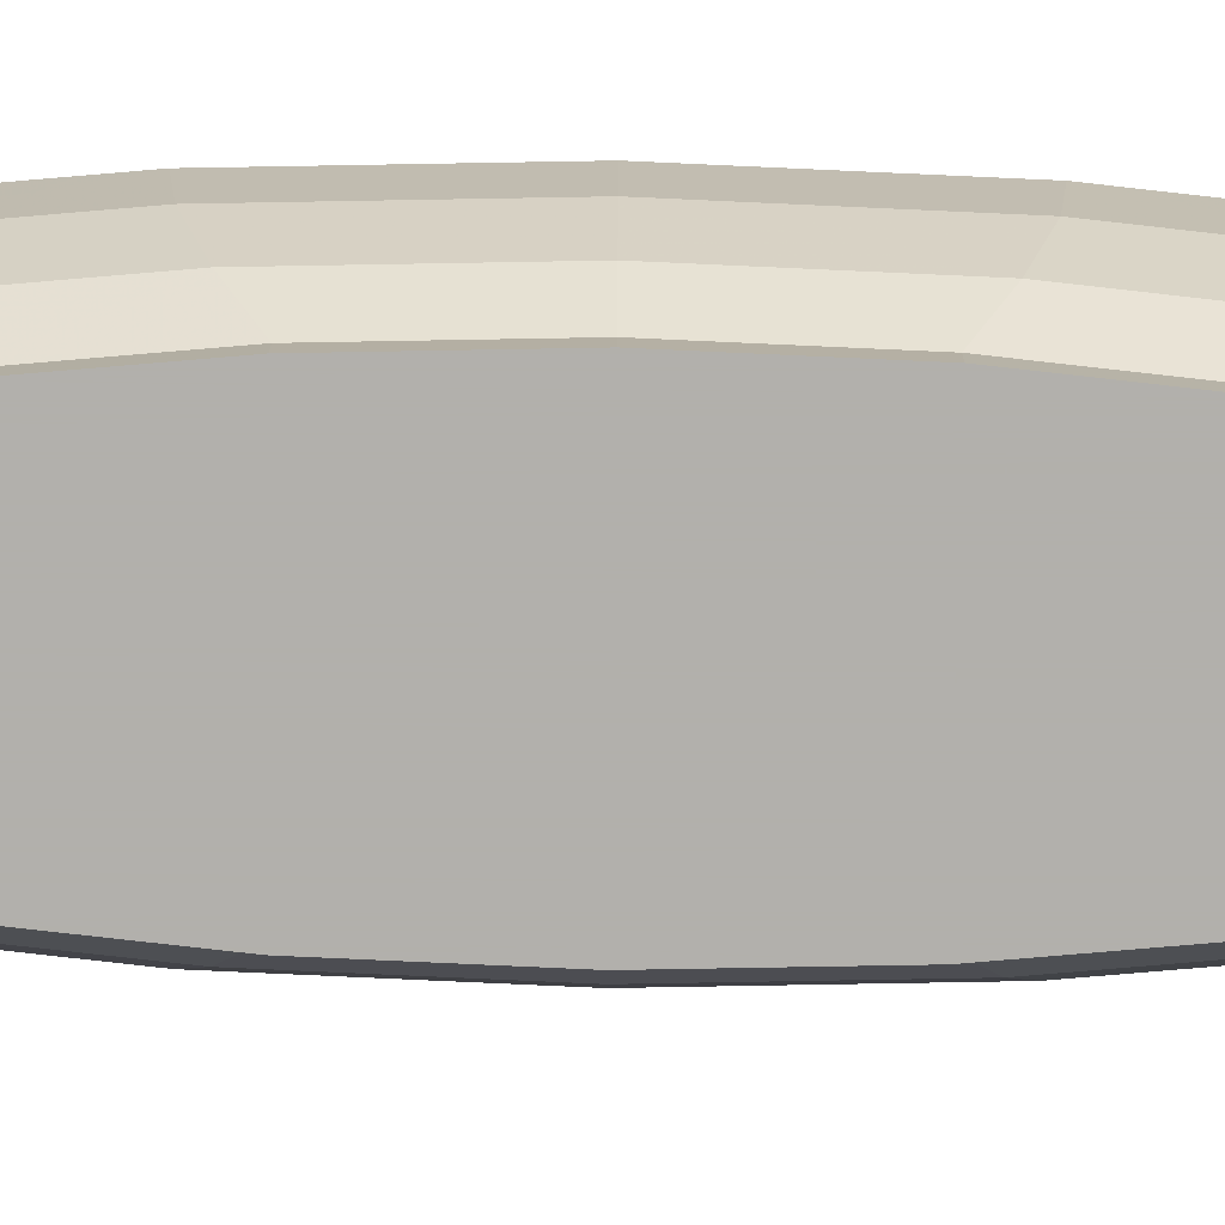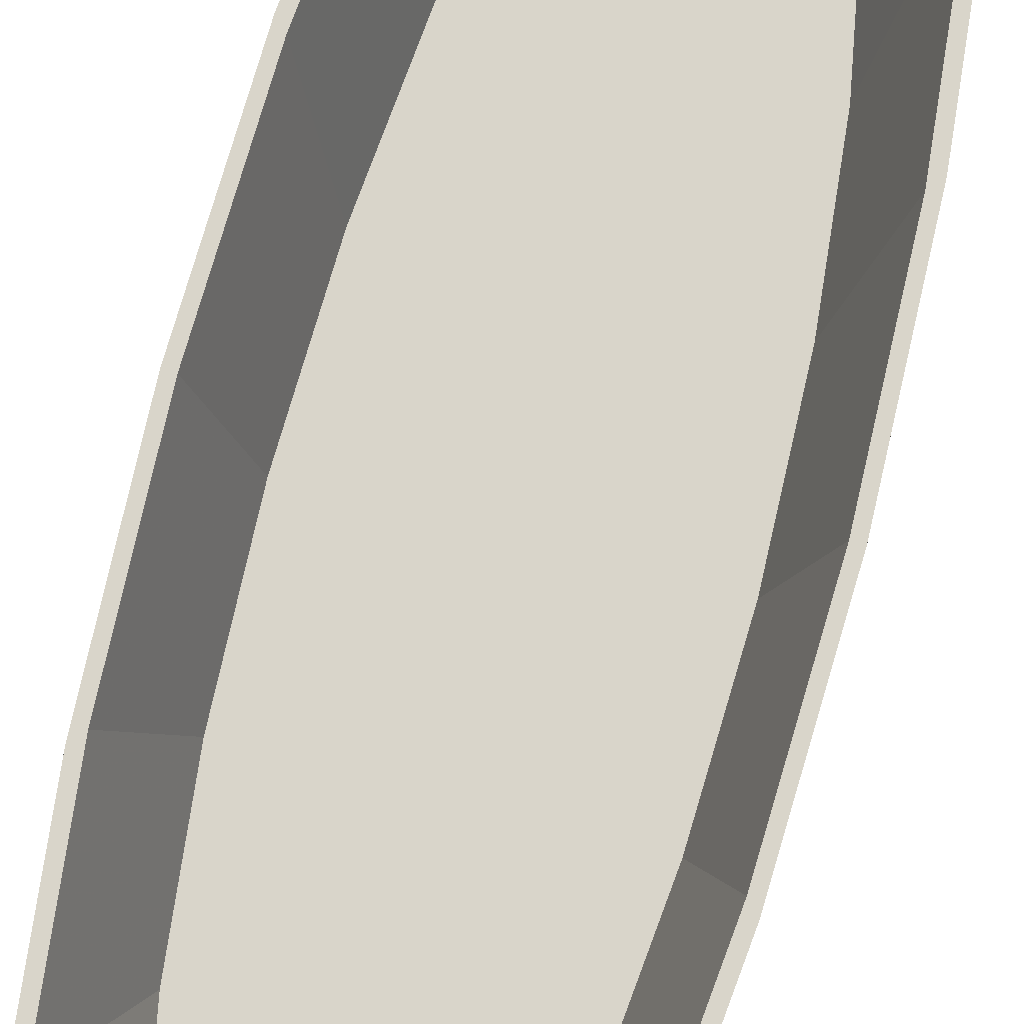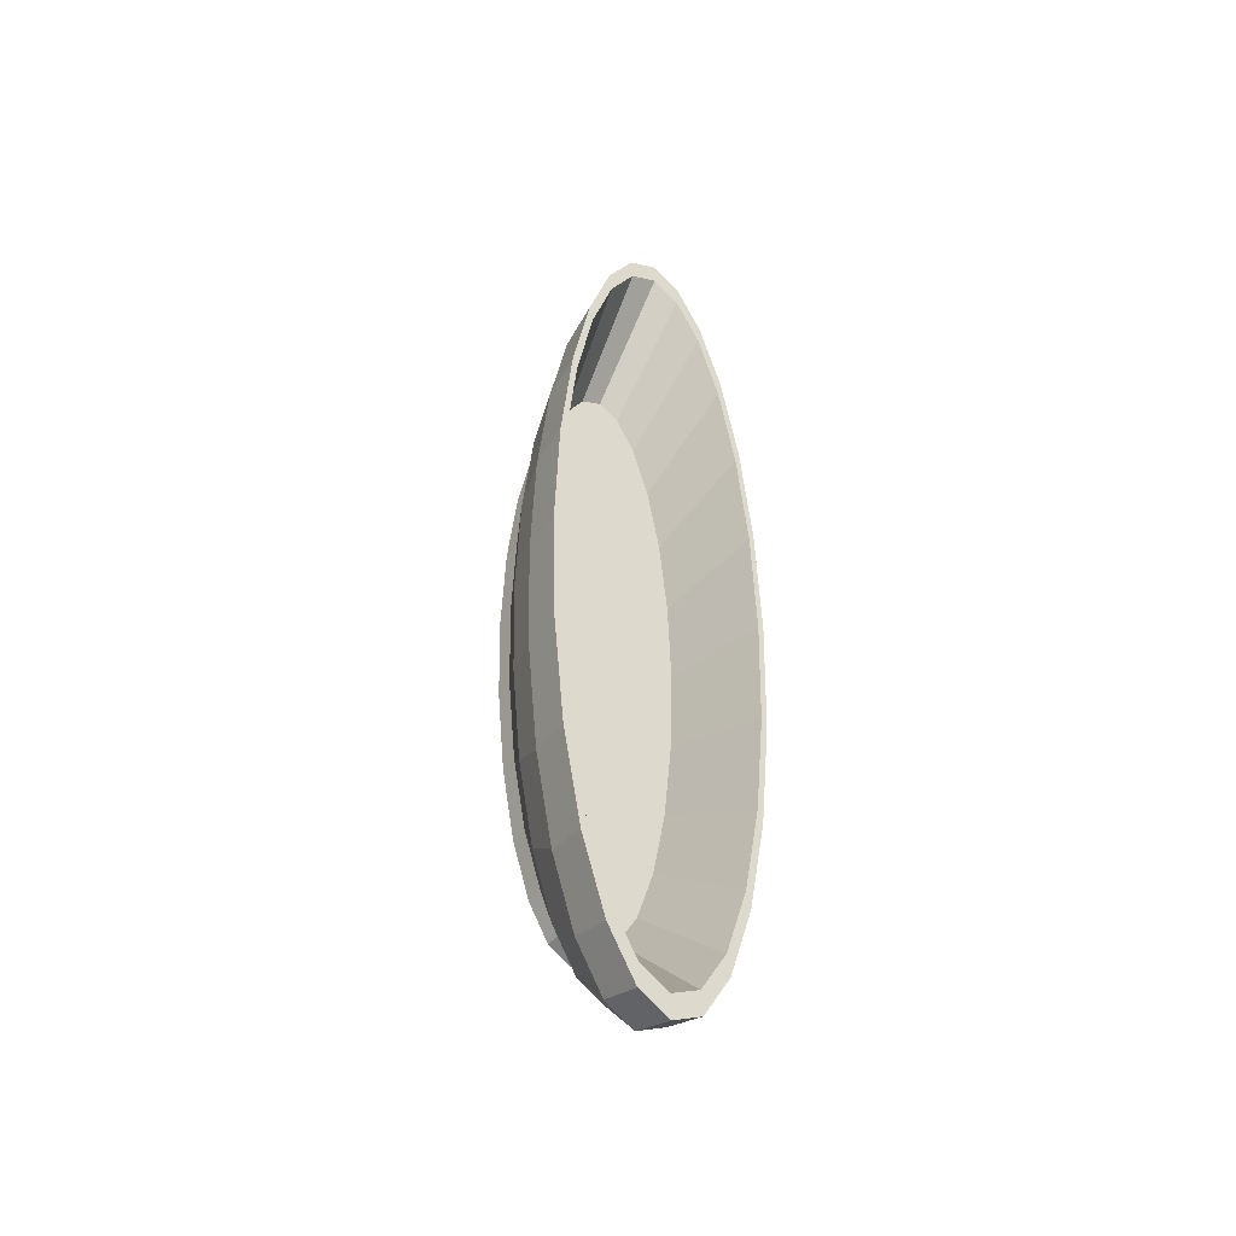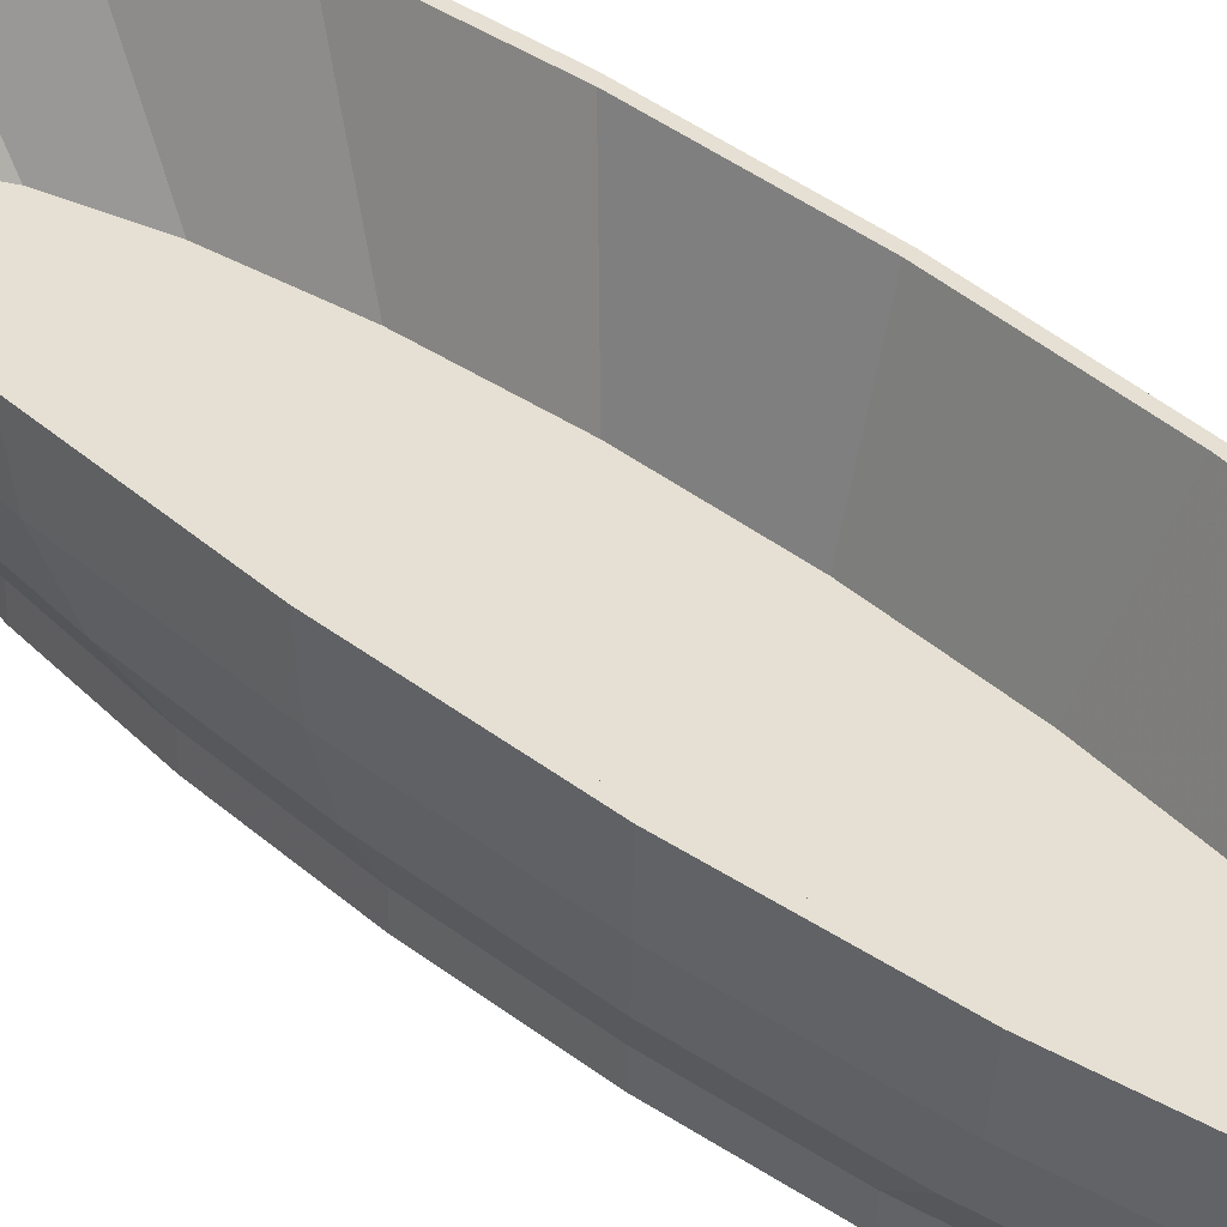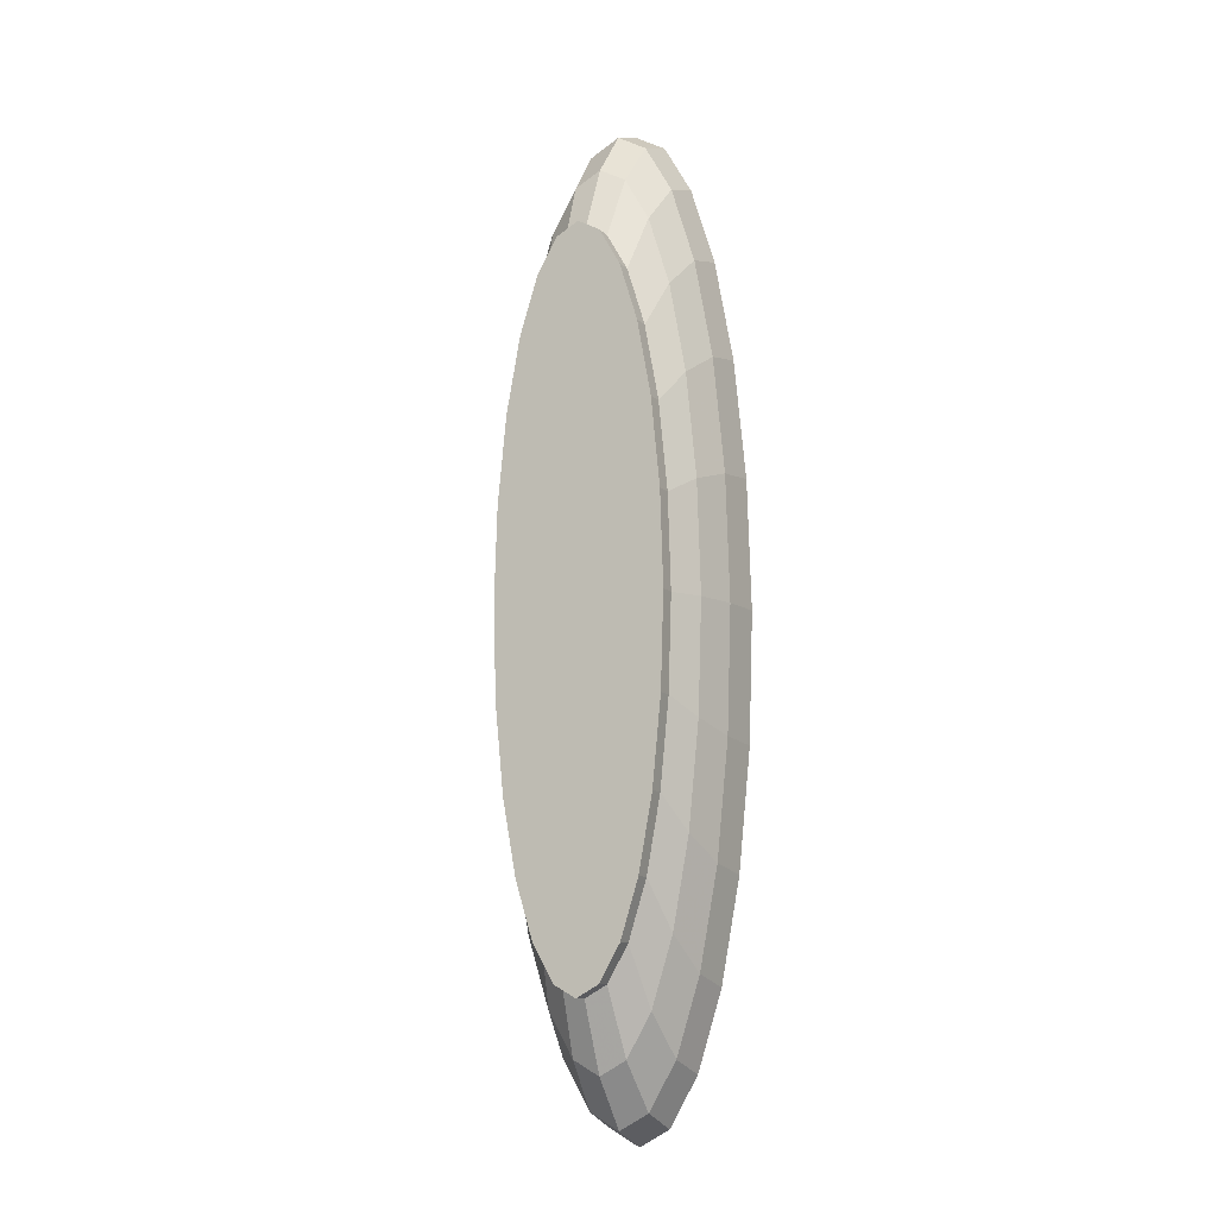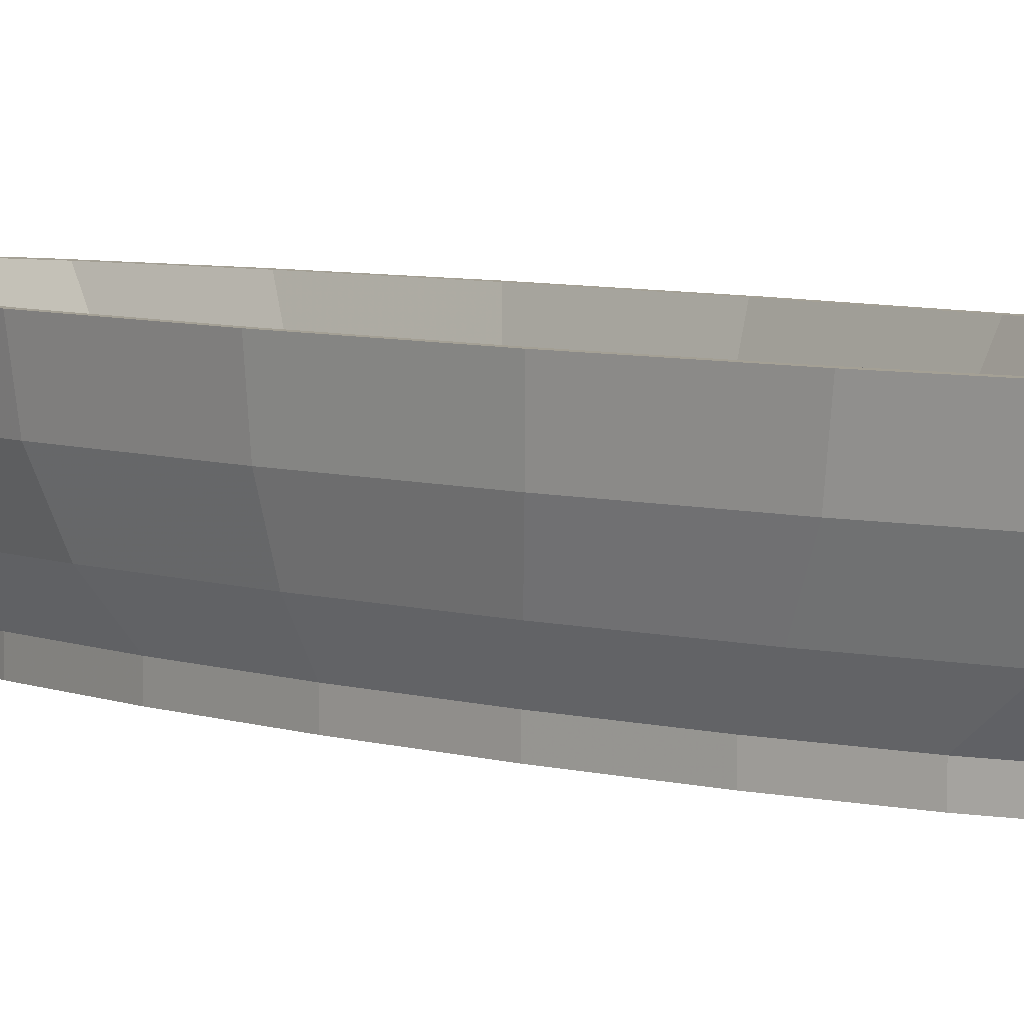
<metadata>
{"format":"obj","ext":"obj","renderer":"f3d","projection":"perspective","resolution":1024,"background":"white","views":[{"elev":-78.6,"azim":-90.8,"up":"+Z"},{"elev":74.5,"azim":14.5,"up":"+Z"},{"elev":-47.1,"azim":-35.7,"up":"+Y"},{"elev":38.2,"azim":136.6,"up":"+Z"},{"elev":-10.7,"azim":-154.7,"up":"+Y"},{"elev":5.7,"azim":-43.0,"up":"+Z"}]}
</metadata>
<code>
v 0.0234 0.05664 -0.01041
v 0.0261 0.02932 -0.01582
v 0.0261 0.02932 -0.01041
v 0.0234 0.05664 -0.01582
v 0.02702 0 -0.01582
v 0.0261 -0.02932 -0.01041
v 0.03106 0.03489 -0.0006728
v 0.01911 0.0801 -0.01041
v 0.0261 -0.02932 -0.01582
v 0.02702 0 -0.01041
v 0.0234 -0.05664 -0.01041
v 0.02784 0.0674 -0.0006728
v 0.01911 0.0801 -0.01582
v 0.01911 -0.0801 -0.01041
v 0.0234 -0.05664 -0.01582
v 0.03215 0 -0.0006728
v 0.03106 -0.03489 -0.0006728
v 0.03464 0.03891 0.01237
v 0.01351 0.09811 -0.01582
v 0.01911 -0.0801 -0.01582
v 0.02273 0.09531 -0.0006728
v 0.01351 -0.09811 -0.01041
v 0.02784 -0.0674 -0.0006728
v 0.03106 0.07517 0.01237
v 0.01351 0.09811 -0.01041
v 0.01351 -0.09811 -0.01582
v 0.02273 -0.09531 -0.0006728
v 0.03586 0 0.01237
v 0.03464 -0.03891 0.01237
v 0.03586 0.04028 0.02636
v 0.006994 0.1094 -0.01582
v 0.006994 -0.1094 -0.01582
v 0.02536 0.1063 0.01237
v 0.01608 0.1167 -0.0006728
v 0.006994 -0.1094 -0.01041
v 0.01608 -0.1167 -0.0006728
v 0.03106 -0.07517 0.01237
v 0.03215 0.07782 0.02636
v 0.006994 0.1094 -0.01041
v 0.008322 -0.1302 -0.0006728
v 0.01793 -0.1302 0.01237
v 0.03713 0 0.02636
v 0.02536 -0.1063 0.01237
v 0.03586 -0.04028 0.02636
v 0.03405 0.03825 0.02636
v 0 0.1133 -0.01582
v 0 -0.1133 -0.01582
v 0.02625 0.1101 0.02636
v 0.01793 0.1302 0.01237
v 0.008322 0.1302 -0.0006728
v 0 -0.1133 -0.01041
v 0.009281 -0.1452 0.01237
v 0.03215 -0.07782 0.02636
v 0.03525 0 0.02636
v 0.03053 0.0739 0.02636
v 0 0.1133 -0.01041
v 0 -0.1348 -0.0006728
v 0 -0.1503 0.01237
v 0.01856 -0.1348 0.02636
v 0.009609 -0.1503 0.02636
v 0.02625 -0.1101 0.02636
v 0.03405 -0.03825 0.02636
v 0.02702 0 -0.005003
v 0.0234 0.05664 -0.005003
v -0.006994 0.1094 -0.01582
v -0.006994 -0.1094 -0.01582
v -0.006994 -0.1094 -0.01041
v 0.02493 0.1045 0.02636
v 0.01856 0.1348 0.02636
v 0.009281 0.1452 0.01237
v 0 0.1348 -0.0006728
v -0.008322 -0.1302 -0.0006728
v 0 -0.1556 0.02636
v 0.03053 -0.0739 0.02636
v 0.0261 0.02932 -0.005003
v 0.0261 -0.02932 -0.005003
v 0.01911 0.0801 -0.005003
v -0.006994 0.1094 -0.01041
v -0.009281 -0.1452 0.01237
v -0.009609 -0.1503 0.02636
v 0.02493 -0.1045 0.02636
v 0.01763 -0.128 0.02636
v 0.009124 -0.1428 0.02636
v 0.0234 -0.05664 -0.005003
v 0.01911 -0.0801 -0.005003
v -0.01351 0.09811 -0.01582
v -0.01351 -0.09811 -0.01582
v -0.01351 -0.09811 -0.01041
v -0.01608 -0.1167 -0.0006728
v 0.01351 0.09811 -0.005003
v 0.01763 0.128 0.02636
v 0.009609 0.1503 0.02636
v 0 0.1503 0.01237
v -0.008322 0.1302 -0.0006728
v -0.01793 -0.1302 0.01237
v 0 -0.1478 0.02636
v 0.01351 -0.09811 -0.005003
v -0.01351 0.09811 -0.01041
v -0.01856 -0.1348 0.02636
v -0.009124 -0.1428 0.02636
v 0.006994 -0.1094 -0.005003
v 0 -0.1133 -0.005003
v -0.01911 0.0801 -0.01582
v -0.01911 -0.0801 -0.01582
v -0.01911 -0.0801 -0.01041
v -0.02536 -0.1063 0.01237
v 0.009124 0.1428 0.02636
v 0 0.1556 0.02636
v -0.009281 0.1452 0.01237
v -0.01608 0.1167 -0.0006728
v -0.02625 -0.1101 0.02636
v -0.01763 -0.128 0.02636
v -0.01911 0.0801 -0.01041
v -0.02273 -0.09531 -0.0006728
v 0.006994 0.1094 -0.005003
v -0.02493 -0.1045 0.02636
v -0.006994 -0.1094 -0.005003
v -0.0234 0.05664 -0.01041
v -0.0234 -0.05664 -0.01582
v -0.02784 -0.0674 -0.0006728
v -0.03106 -0.07517 0.01237
v -0.03215 -0.07782 0.02636
v 0 0.1478 0.02636
v -0.009609 0.1503 0.02636
v -0.01793 0.1302 0.01237
v -0.02273 0.09531 -0.0006728
v -0.0234 -0.05664 -0.01041
v -0.03053 -0.0739 0.02636
v -0.01911 -0.0801 -0.005003
v -0.01351 -0.09811 -0.005003
v 0 0.1133 -0.005003
v -0.0234 0.05664 -0.01582
v -0.02784 0.0674 -0.0006728
v -0.009124 0.1428 0.02636
v -0.006994 0.1094 -0.005003
v -0.0261 0.02932 -0.01041
v -0.0261 -0.02932 -0.01041
v -0.03106 0.03489 -0.0006728
v -0.0261 -0.02932 -0.01582
v -0.03106 -0.03489 -0.0006728
v -0.03464 -0.03891 0.01237
v -0.03586 -0.04028 0.02636
v -0.03405 -0.03825 0.02636
v -0.01763 0.128 0.02636
v -0.01856 0.1348 0.02636
v -0.02536 0.1063 0.01237
v -0.03106 0.07517 0.01237
v -0.0234 -0.05664 -0.005003
v -0.01351 0.09811 -0.005003
v -0.0261 0.02932 -0.01582
v -0.03464 0.03891 0.01237
v -0.01911 0.0801 -0.005003
v -0.02702 0 -0.01041
v -0.03215 0 -0.0006728
v -0.02702 0 -0.01582
v -0.03586 0 0.01237
v -0.03713 0 0.02636
v -0.03525 0 0.02636
v -0.0261 -0.02932 -0.005003
v -0.02493 0.1045 0.02636
v -0.02625 0.1101 0.02636
v -0.03215 0.07782 0.02636
v -0.03586 0.04028 0.02636
v -0.0234 0.05664 -0.005003
v -0.03053 0.0739 0.02636
v -0.03405 0.03825 0.02636
v -0.02702 0 -0.005003
v -0.0261 0.02932 -0.005003
f 1 2 3
f 2 1 4
f 5 3 2
f 6 3 1
f 7 1 3
f 8 4 1
f 9 2 4
f 3 5 10
f 2 9 5
f 3 6 10
f 6 1 11
f 1 7 12
f 10 7 3
f 4 8 13
f 12 8 1
f 14 1 8
f 9 4 15
f 9 10 5
f 6 16 10
f 10 9 6
f 11 1 14
f 11 17 6
f 6 15 11
f 18 12 7
f 7 10 16
f 8 19 13
f 20 4 13
f 8 12 21
f 14 8 22
f 15 4 20
f 15 6 9
f 16 6 17
f 14 23 11
f 11 20 14
f 17 11 23
f 20 11 15
f 12 18 24
f 16 18 7
f 19 8 25
f 26 13 19
f 20 13 26
f 24 21 12
f 21 25 8
f 22 8 25
f 22 27 14
f 14 26 22
f 17 28 16
f 23 14 27
f 26 14 20
f 23 29 17
f 30 24 18
f 18 16 28
f 25 31 19
f 26 19 32
f 21 24 33
f 25 21 34
f 22 25 35
f 27 22 36
f 26 35 22
f 28 17 29
f 27 37 23
f 29 23 37
f 24 30 38
f 28 30 18
f 31 25 39
f 32 19 31
f 35 26 32
f 38 33 24
f 33 34 21
f 34 39 25
f 35 25 39
f 40 22 35
f 22 40 36
f 41 27 36
f 29 42 28
f 37 27 43
f 37 44 29
f 30 45 38
f 30 28 42
f 39 46 31
f 32 31 47
f 47 35 32
f 33 38 48
f 34 33 49
f 39 34 50
f 35 39 51
f 51 40 35
f 52 36 40
f 27 41 43
f 36 52 41
f 42 29 44
f 43 53 37
f 44 37 53
f 30 54 45
f 38 45 55
f 44 30 42
f 46 39 56
f 47 31 46
f 35 47 51
f 38 55 48
f 48 49 33
f 49 50 34
f 50 56 39
f 51 39 56
f 40 51 57
f 40 58 52
f 59 43 41
f 60 41 52
f 53 43 61
f 62 44 53
f 30 44 54
f 63 45 54
f 45 64 55
f 56 65 46
f 47 46 66
f 47 67 51
f 48 55 68
f 49 48 69
f 50 49 70
f 56 50 71
f 51 56 67
f 51 72 57
f 58 40 57
f 73 52 58
f 43 59 61
f 41 60 59
f 52 73 60
f 74 53 61
f 44 62 54
f 62 53 74
f 45 63 75
f 54 76 63
f 64 45 75
f 77 55 64
f 65 56 78
f 66 46 65
f 67 47 66
f 72 51 67
f 55 77 68
f 48 68 69
f 69 70 49
f 70 71 50
f 71 78 56
f 67 56 78
f 79 57 72
f 57 79 58
f 58 80 73
f 81 61 59
f 82 59 60
f 83 60 73
f 74 61 81
f 76 54 62
f 84 62 74
f 76 75 63
f 75 84 64
f 64 85 77
f 78 86 65
f 66 65 87
f 66 88 67
f 67 89 72
f 90 68 77
f 69 68 91
f 70 69 92
f 71 70 93
f 78 71 94
f 67 78 88
f 72 95 79
f 80 58 79
f 96 73 80
f 81 59 82
f 82 60 83
f 83 73 96
f 85 74 81
f 62 84 76
f 74 85 84
f 75 76 84
f 64 84 85
f 77 85 97
f 86 78 98
f 87 65 86
f 88 66 87
f 89 67 88
f 95 72 89
f 68 90 91
f 77 97 90
f 69 91 92
f 92 93 70
f 93 94 71
f 94 98 78
f 88 78 98
f 99 79 95
f 79 99 80
f 96 80 100
f 97 81 82
f 101 82 83
f 102 83 96
f 81 97 85
f 98 103 86
f 87 86 104
f 104 88 87
f 105 89 88
f 89 106 95
f 90 107 91
f 90 97 101
f 92 91 107
f 93 92 108
f 94 93 109
f 98 94 110
f 88 98 105
f 95 111 99
f 112 80 99
f 100 80 112
f 100 102 96
f 82 101 97
f 83 102 101
f 103 98 113
f 104 86 103
f 88 104 105
f 89 105 114
f 106 89 114
f 111 95 106
f 107 90 115
f 90 101 115
f 92 107 108
f 108 109 93
f 109 110 94
f 110 113 98
f 105 98 113
f 116 99 111
f 112 99 116
f 112 117 100
f 102 100 117
f 115 101 102
f 118 103 113
f 104 103 119
f 119 105 104
f 105 120 114
f 114 121 106
f 106 122 111
f 115 123 107
f 108 107 123
f 109 108 124
f 110 109 125
f 113 110 126
f 105 113 127
f 116 111 128
f 129 112 116
f 117 112 130
f 131 102 117
f 115 102 131
f 103 118 132
f 127 113 118
f 113 133 118
f 119 103 132
f 105 119 127
f 120 105 127
f 121 114 120
f 122 106 121
f 128 111 122
f 123 115 131
f 108 123 134
f 108 134 124
f 124 125 109
f 125 126 110
f 133 113 126
f 128 129 116
f 112 129 130
f 135 117 130
f 131 117 135
f 136 132 118
f 127 118 137
f 138 118 133
f 119 132 139
f 139 127 119
f 127 140 120
f 120 141 121
f 121 142 122
f 128 122 143
f 131 134 123
f 124 134 144
f 125 124 145
f 126 125 146
f 126 147 133
f 129 128 148
f 149 130 129
f 135 130 149
f 134 131 135
f 132 136 150
f 137 118 136
f 118 138 136
f 140 127 137
f 127 139 137
f 133 151 138
f 139 132 150
f 141 120 140
f 142 121 141
f 143 122 142
f 143 148 128
f 135 144 134
f 124 144 145
f 145 146 125
f 147 126 146
f 151 133 147
f 152 129 148
f 149 129 152
f 144 135 149
f 153 150 136
f 137 136 153
f 154 136 138
f 137 154 140
f 155 137 139
f 156 138 151
f 139 150 155
f 140 156 141
f 141 157 142
f 143 142 158
f 148 143 159
f 145 144 160
f 146 145 161
f 146 162 147
f 147 163 151
f 152 148 164
f 152 144 149
f 150 153 155
f 136 154 153
f 154 137 153
f 137 155 153
f 138 156 154
f 156 140 154
f 151 157 156
f 157 141 156
f 163 142 157
f 163 158 142
f 158 159 143
f 164 148 159
f 144 152 160
f 145 160 161
f 162 146 161
f 163 147 162
f 157 151 163
f 165 152 164
f 163 166 158
f 159 158 167
f 164 159 168
f 152 165 160
f 161 160 165
f 161 165 162
f 162 166 163
f 164 166 165
f 166 167 158
f 168 159 167
f 166 164 168
f 162 165 166
f 167 166 168

</code>
